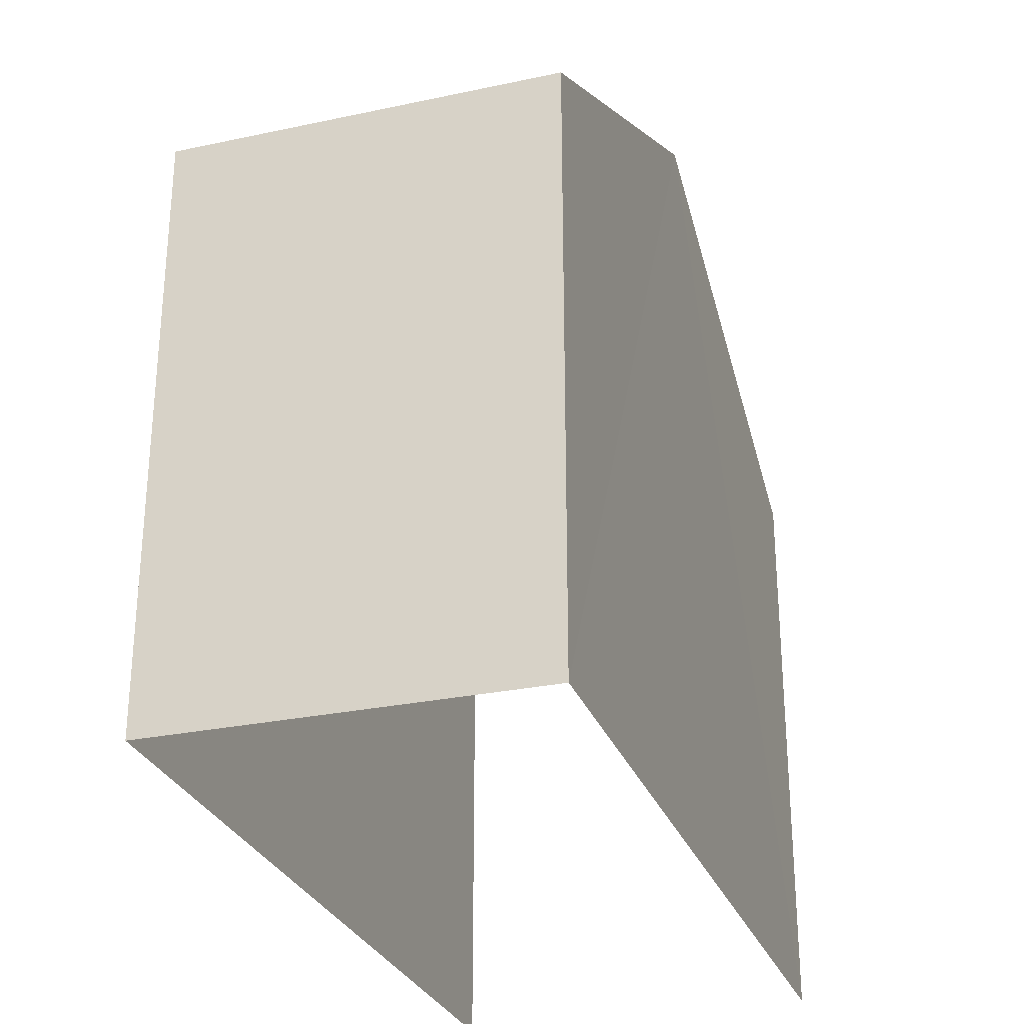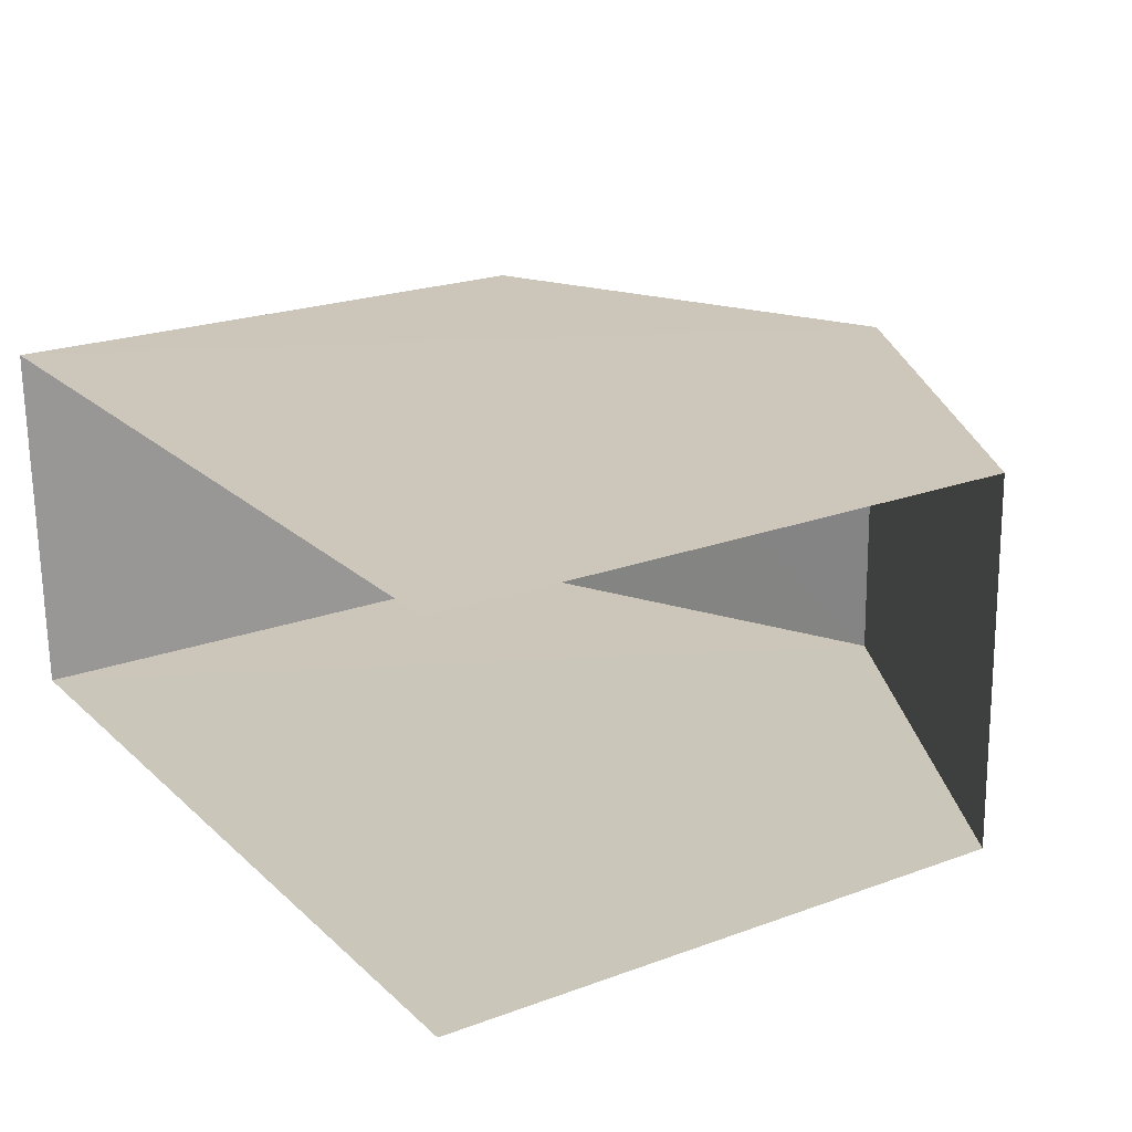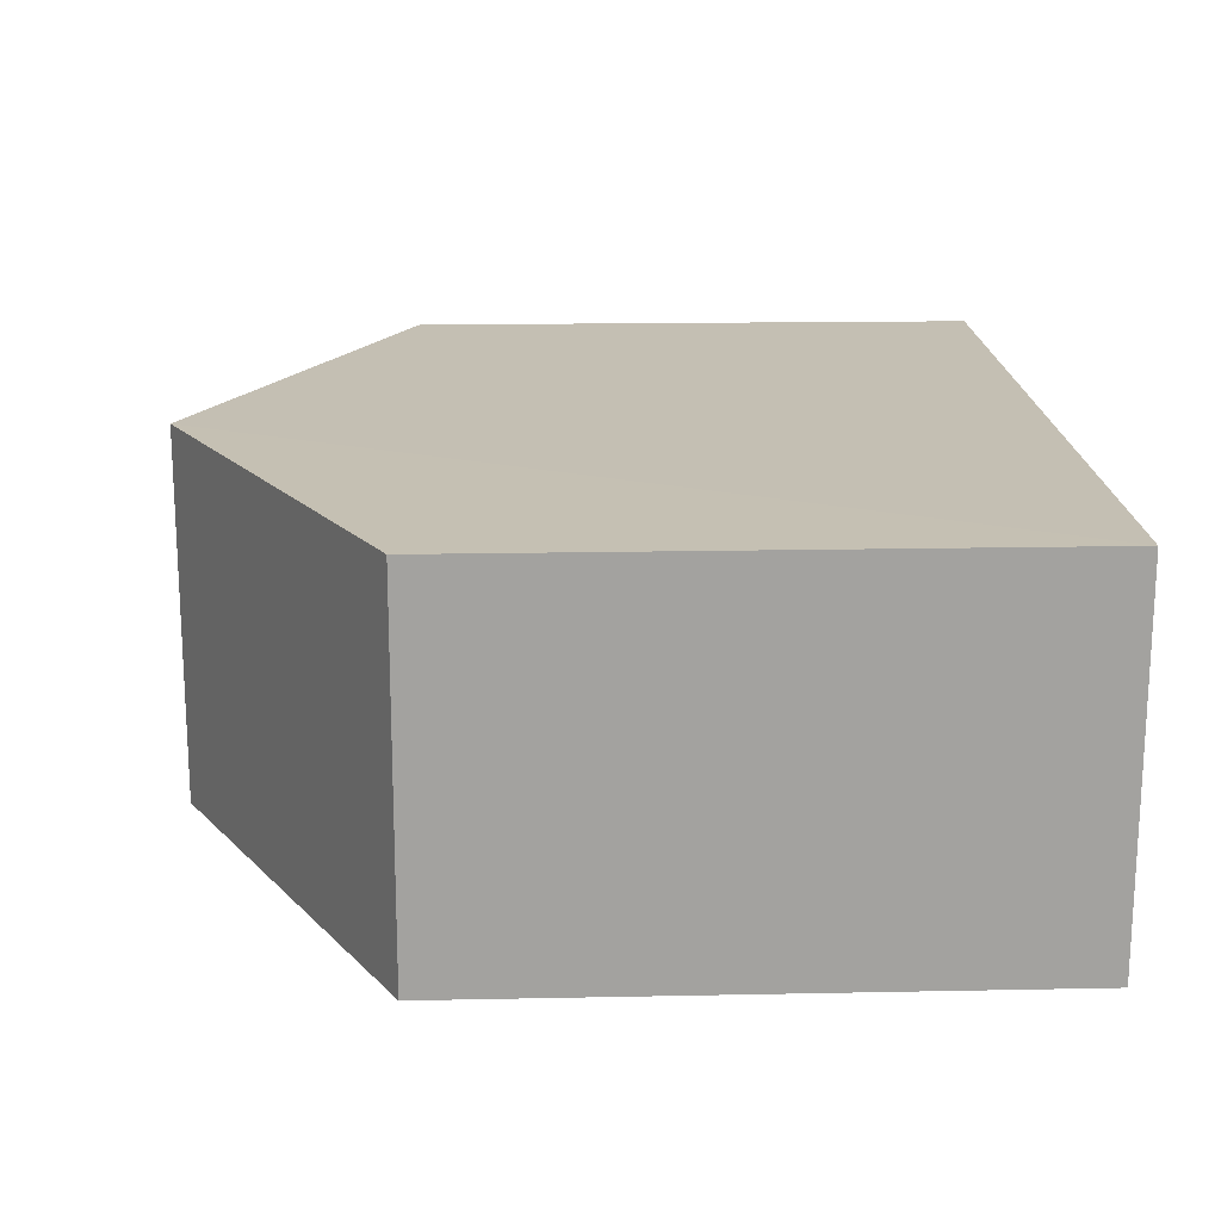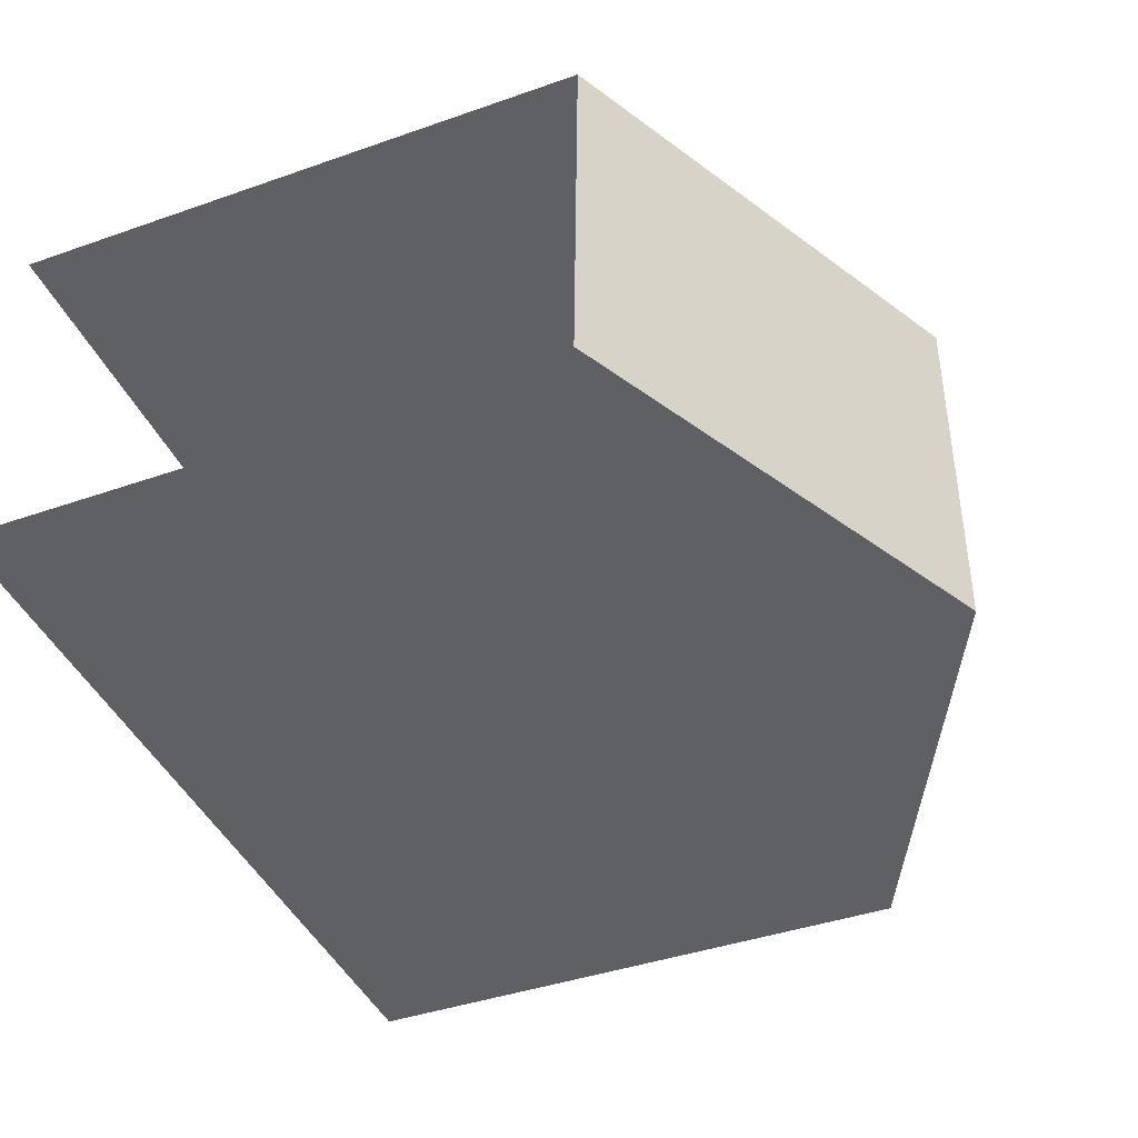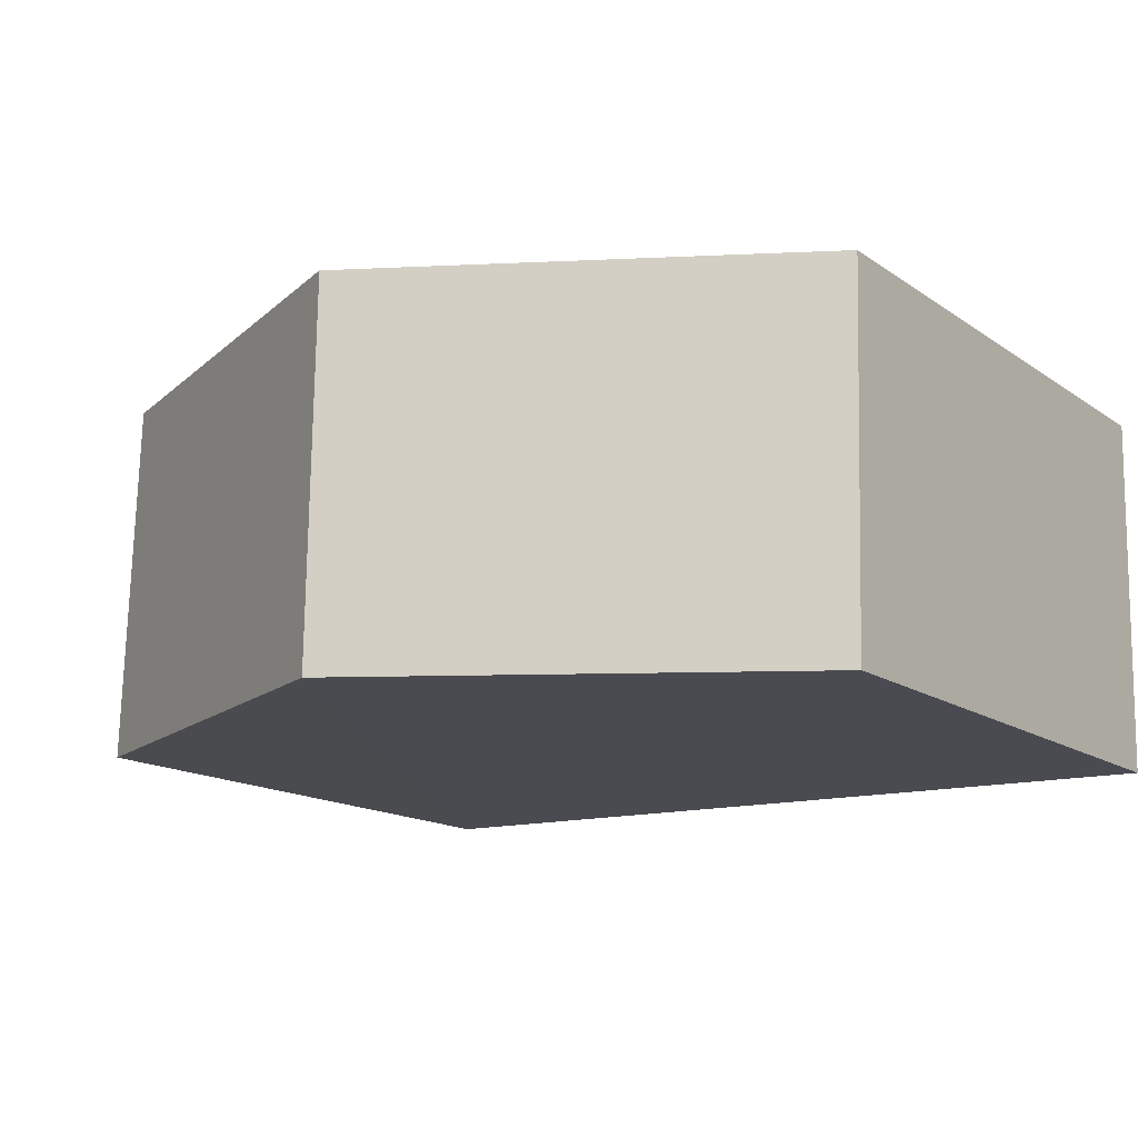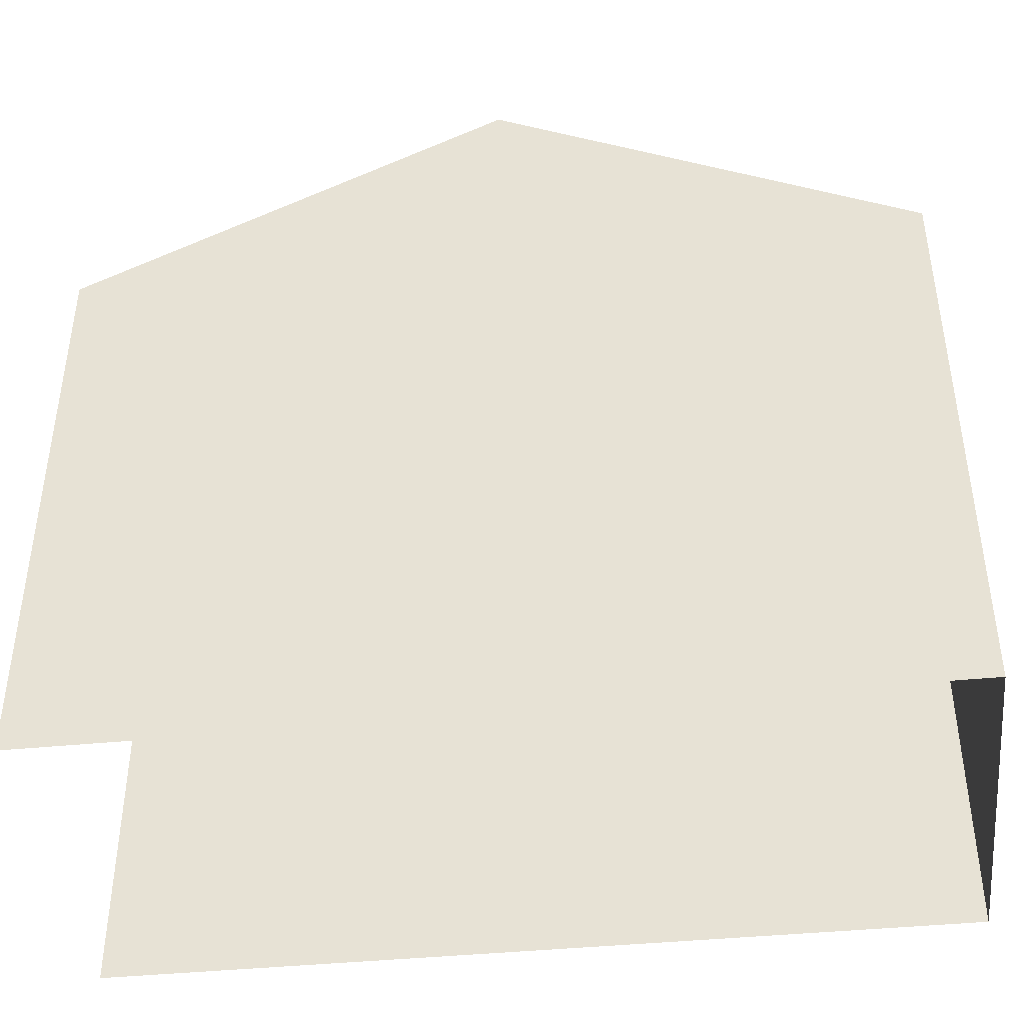
<metadata>
{"format":"obj","ext":"obj","renderer":"f3d","projection":"perspective","resolution":1024,"background":"white","views":[{"elev":-28.6,"azim":106.9,"up":"+Z"},{"elev":22.3,"azim":-122.5,"up":"+Y"},{"elev":16.8,"azim":87.6,"up":"+Y"},{"elev":-41.5,"azim":-67.1,"up":"+Y"},{"elev":-15.0,"azim":35.0,"up":"+Y"},{"elev":-42.5,"azim":5.6,"up":"+Z"}]}
</metadata>
<code>
v -3.733e+05 -1.056e+05 21.68
v -3.733e+05 -1.056e+05 21.68
v -3.733e+05 -1.056e+05 21.68
v -3.733e+05 -1.056e+05 21.68
v -3.733e+05 -1.056e+05 28.31
v -3.733e+05 -1.056e+05 28.32
v -3.733e+05 -1.056e+05 30.72
v -3.733e+05 -1.056e+05 30.72
v -3.733e+05 -1.056e+05 28.31
v -3.733e+05 -1.056e+05 28.31
f 1 2 3
f 4 1 3
f 6 2 1
f 6 5 2
f 5 6 7
f 8 5 7
f 7 9 8
f 7 10 9
f 9 3 8
f 3 2 8
f 2 5 8
f 10 4 3
f 9 10 3
f 6 1 7
f 1 4 7
f 4 10 7

</code>
